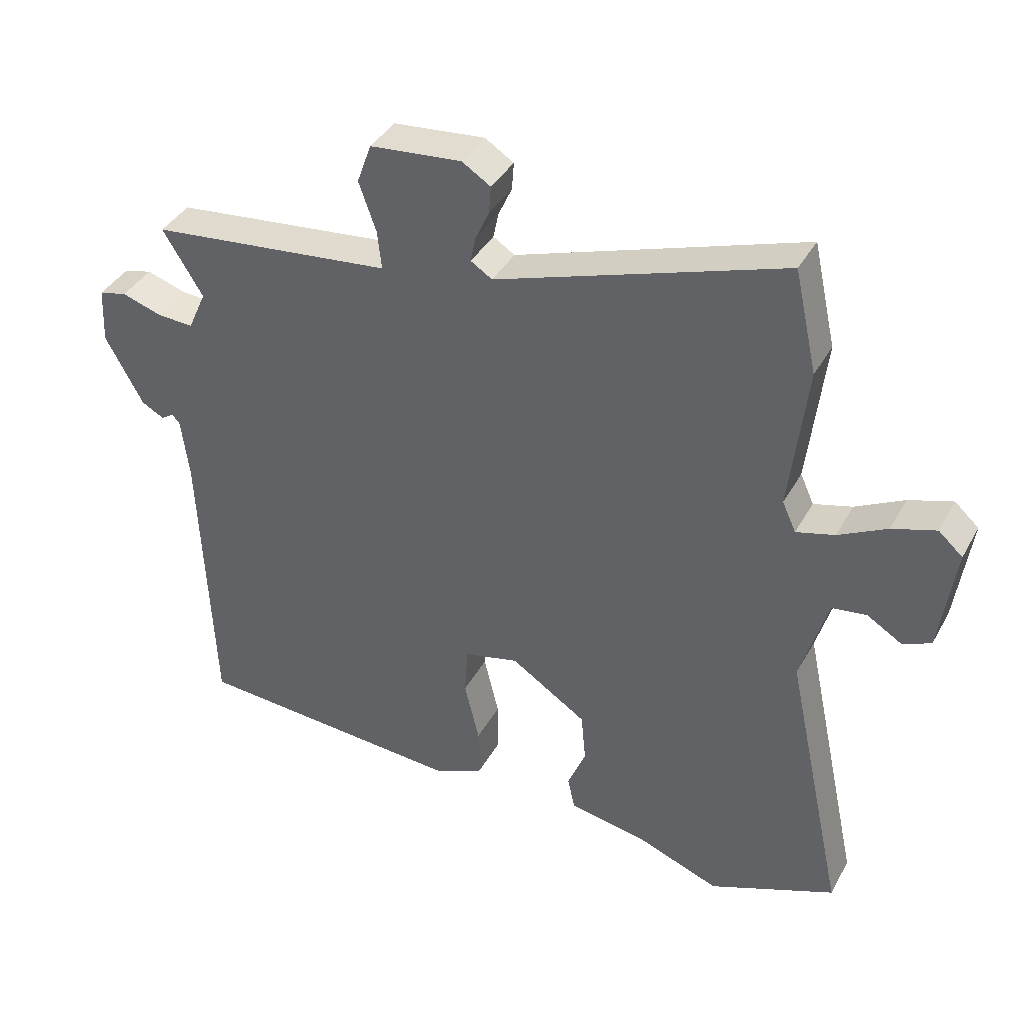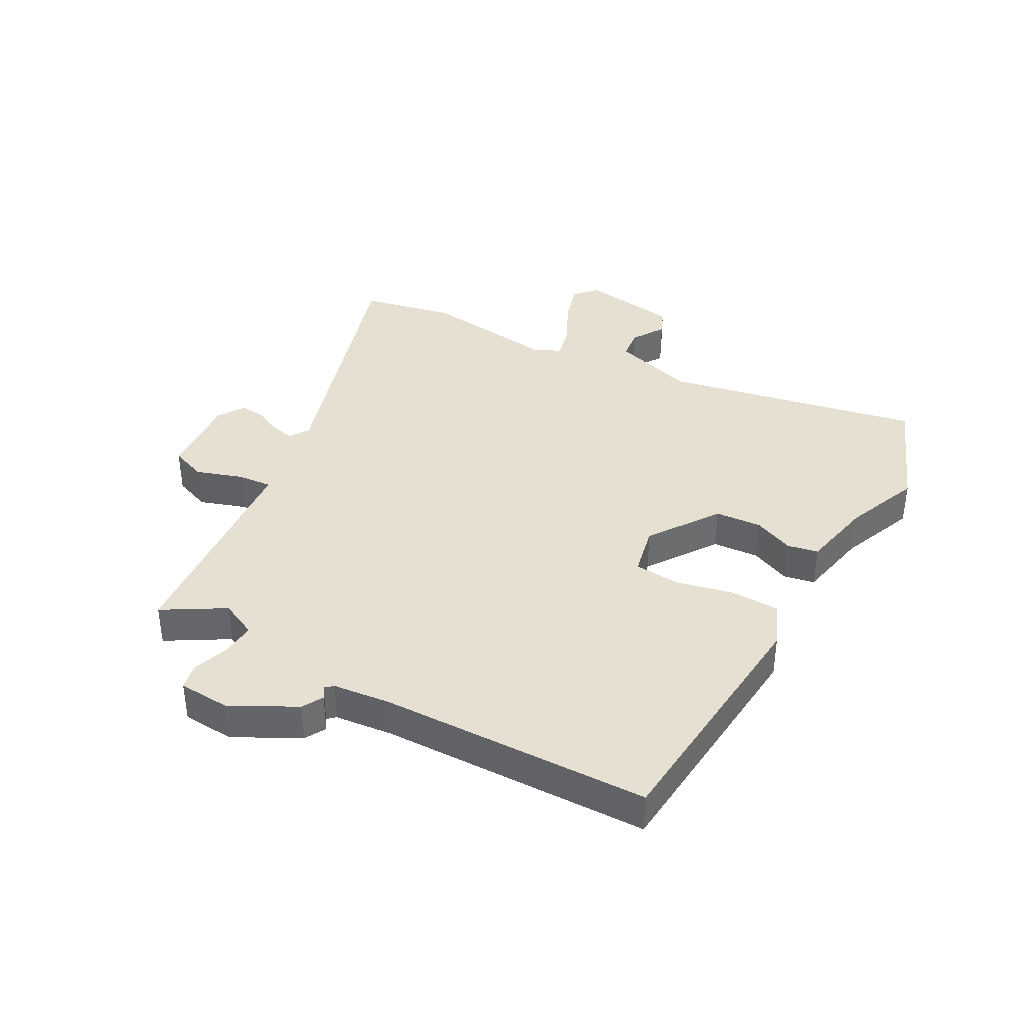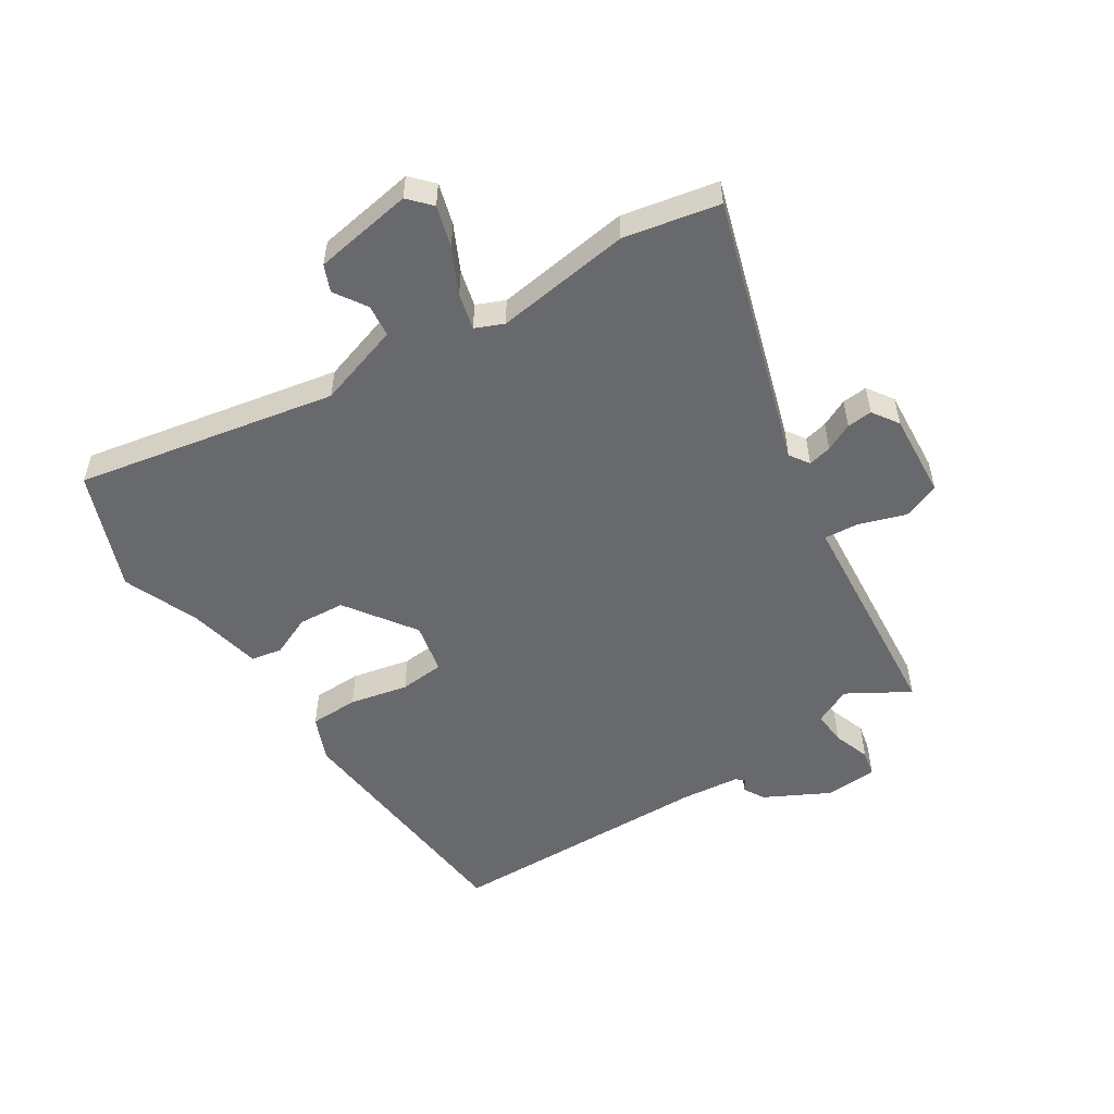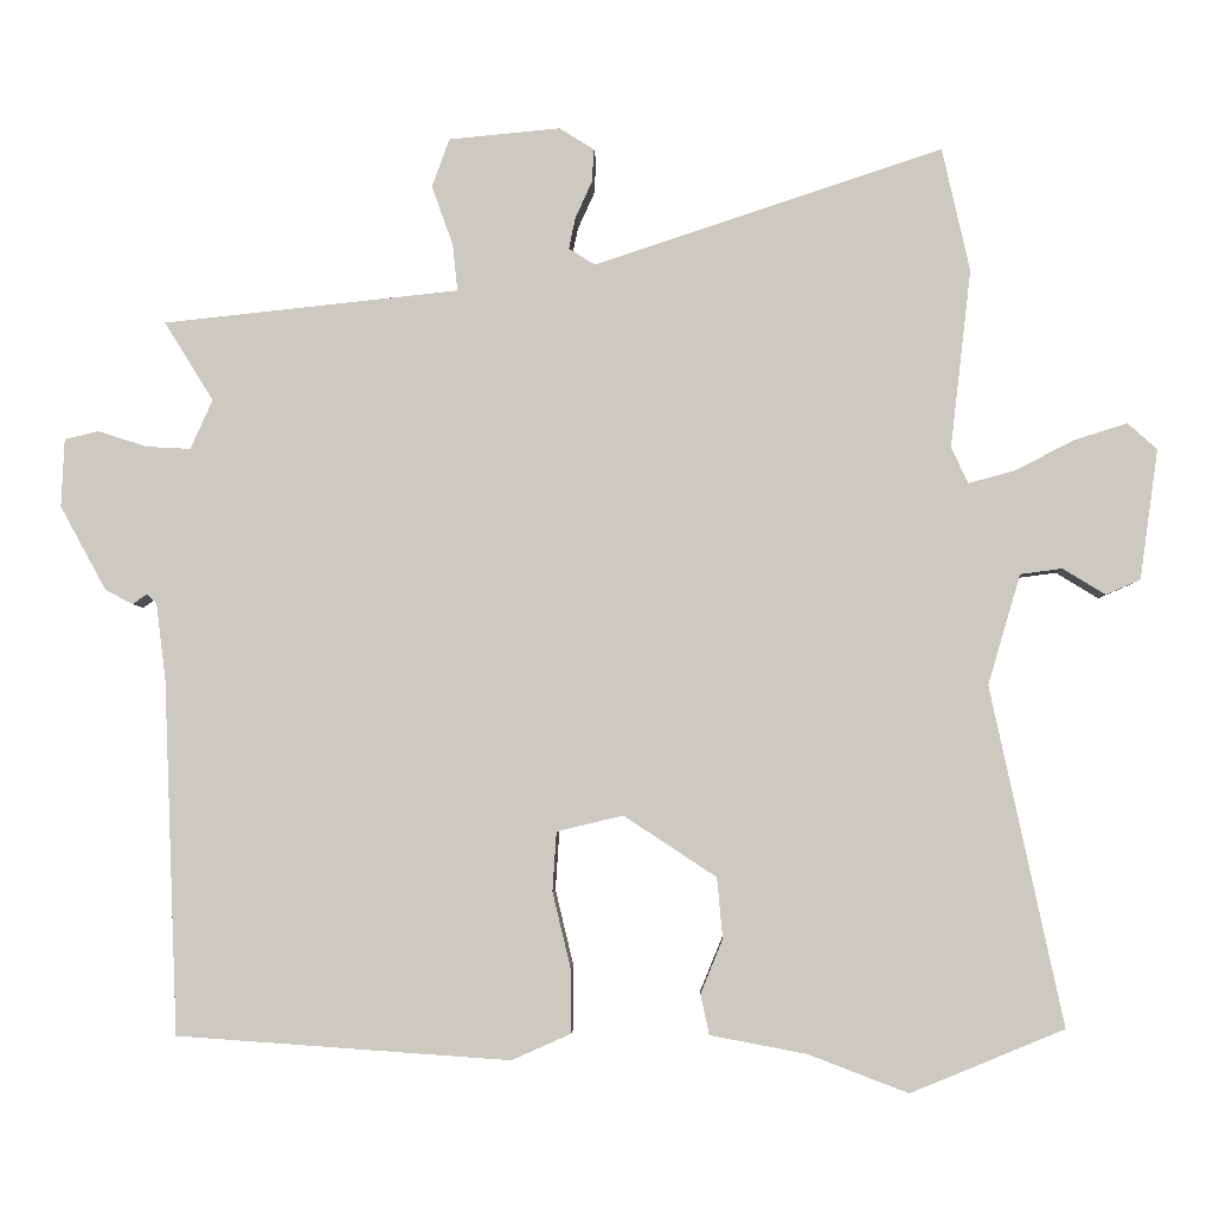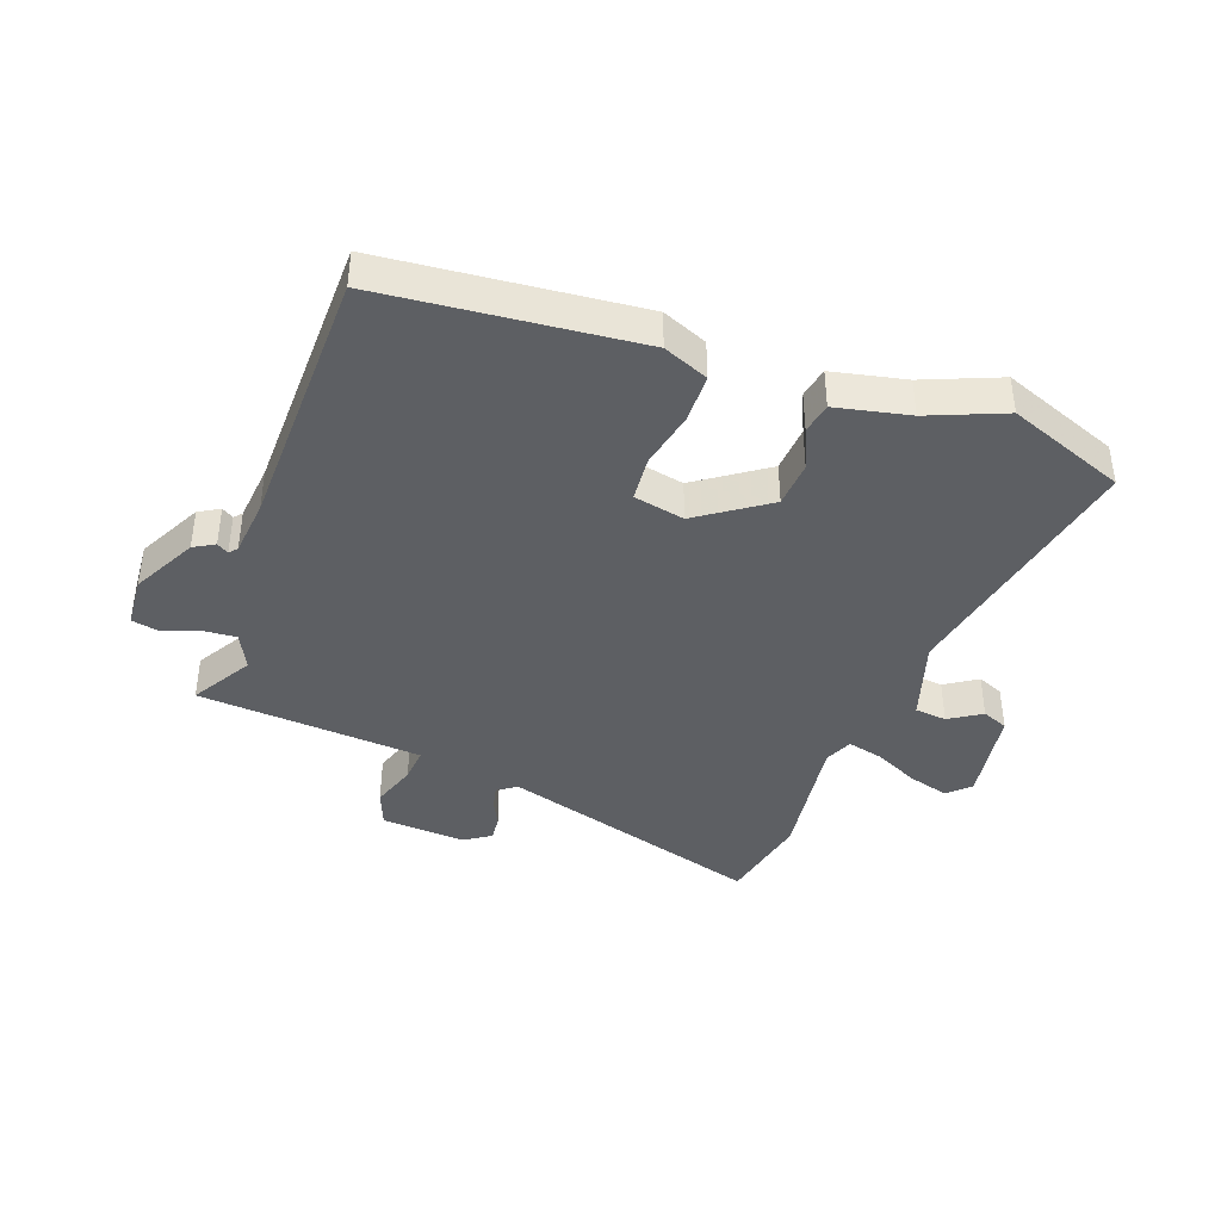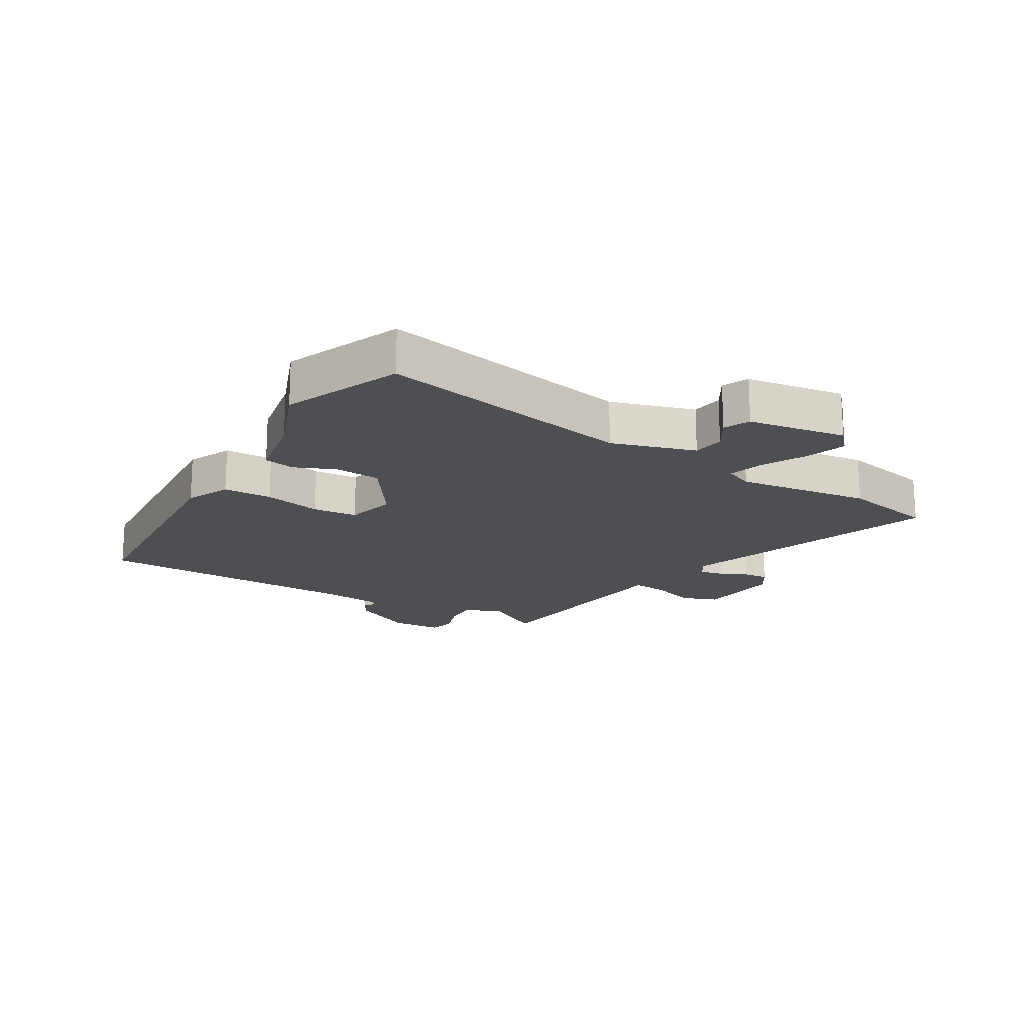
<metadata>
{"format":"obj","ext":"obj","renderer":"f3d","projection":"perspective","resolution":1024,"background":"white","views":[{"elev":38.7,"azim":-153.6,"up":"+Z"},{"elev":38.4,"azim":119.8,"up":"+Y"},{"elev":-52.7,"azim":-56.2,"up":"+Y"},{"elev":-3.7,"azim":-177.9,"up":"+Z"},{"elev":-40.3,"azim":161.4,"up":"+Y"},{"elev":-17.8,"azim":-120.4,"up":"+Y"}]}
</metadata>
<code>
v 0.523 0.07 0.437
v 0.461 0.07 0.337
v 0.489 0.07 0.275
v 0.545 0.07 0.278
v 0.607 0.07 0.298
v 0.65 0.07 0.288
v 0.654 0.07 0.202
v 0.596 0.07 0.096
v 0.561 0.07 0.077
v 0.542 0.07 0.09
v 0.53 0.07 0.077
v 0.518 0.07 -0.019
v 0.5 0.07 -0.466
v 0.078 0.07 -0.495
v 0.004 0.07 -0.462
v 0.004 0.07 -0.381
v 0.027 0.07 -0.285
v 0.022 0.07 -0.21
v -0.062 0.07 -0.19
v -0.179 0.07 -0.267
v -0.186 0.07 -0.344
v -0.158 0.07 -0.412
v -0.169 0.07 -0.463
v -0.291 0.07 -0.486
v -0.417 0.07 -0.534
v -0.611 0.07 -0.454
v -0.519 0.07 -0.027
v -0.56 0.07 0.112
v -0.613 0.07 0.119
v -0.667 0.07 0.086
v -0.71 0.07 0.105
v -0.733 0.07 0.269
v -0.696 0.07 0.302
v -0.629 0.07 0.281
v -0.555 0.07 0.243
v -0.496 0.07 0.227
v -0.475 0.07 0.273
v -0.501 0.07 0.497
v -0.466 0.07 0.653
v -0.026 0.07 0.508
v 0.007 0.07 0.529
v -0.001 0.07 0.568
v -0.022 0.07 0.614
v -0.025 0.07 0.656
v 0.019 0.07 0.684
v 0.16 0.07 0.671
v 0.182 0.07 0.61
v 0.155 0.07 0.534
v 0.149 0.07 0.476
v 0.235 0.07 0.467
v 0.523 0 0.437
v 0.461 0 0.337
v 0.489 0 0.275
v 0.545 0 0.278
v 0.607 0 0.298
v 0.65 0 0.288
v 0.654 0 0.202
v 0.596 0 0.096
v 0.561 0 0.077
v 0.542 0 0.09
v 0.53 0 0.077
v 0.518 0 -0.019
v 0.5 0 -0.466
v 0.078 0 -0.495
v 0.004 0 -0.462
v 0.004 0 -0.381
v 0.027 0 -0.285
v 0.022 0 -0.21
v -0.062 0 -0.19
v -0.179 0 -0.267
v -0.186 0 -0.344
v -0.158 0 -0.412
v -0.169 0 -0.463
v -0.291 0 -0.486
v -0.417 0 -0.534
v -0.611 0 -0.454
v -0.519 0 -0.027
v -0.56 0 0.112
v -0.613 0 0.119
v -0.667 0 0.086
v -0.71 0 0.105
v -0.733 0 0.269
v -0.696 0 0.302
v -0.629 0 0.281
v -0.555 0 0.243
v -0.496 0 0.227
v -0.475 0 0.273
v -0.501 0 0.497
v -0.466 0 0.653
v -0.026 0 0.508
v 0.007 0 0.529
v -0.001 0 0.568
v -0.022 0 0.614
v -0.025 0 0.656
v 0.019 0 0.684
v 0.16 0 0.671
v 0.182 0 0.61
v 0.155 0 0.534
v 0.149 0 0.476
v 0.235 0 0.467
f 46 47 48
f 45 46 48
f 44 45 48
f 43 44 48
f 42 43 48
f 41 42 48 49
f 40 41 49
f 37 38 39 40
f 36 37 40 49
f 33 34 35
f 32 33 35
f 31 32 35
f 30 31 35
f 29 30 35
f 28 29 35 36
f 36 49 50
f 28 36 50
f 27 28 50
f 24 25 26 27
f 23 24 27
f 22 23 27
f 21 22 27
f 15 16 17
f 14 15 17
f 13 14 17
f 12 13 17
f 11 12 17 18
f 10 11 18 19
f 8 9 10
f 7 8 10
f 6 7 10
f 5 6 10
f 4 5 10
f 3 4 10 19
f 27 50 1 2
f 20 21 27
f 19 20 27
f 3 19 27
f 2 3 27
f 98 97 96
f 98 96 95
f 98 95 94
f 98 94 93
f 98 93 92
f 99 98 92 91
f 99 91 90
f 90 89 88 87
f 99 90 87 86
f 85 84 83
f 85 83 82
f 85 82 81
f 85 81 80
f 85 80 79
f 86 85 79 78
f 100 99 86
f 100 86 78
f 100 78 77
f 77 76 75 74
f 77 74 73
f 77 73 72
f 77 72 71
f 67 66 65
f 67 65 64
f 67 64 63
f 67 63 62
f 68 67 62 61
f 69 68 61 60
f 60 59 58
f 60 58 57
f 60 57 56
f 60 56 55
f 60 55 54
f 69 60 54 53
f 52 51 100 77
f 77 71 70
f 77 70 69
f 77 69 53
f 77 53 52
f 1 51 52 2
f 2 52 53 3
f 3 53 54 4
f 4 54 55 5
f 5 55 56 6
f 6 56 57 7
f 7 57 58 8
f 8 58 59 9
f 9 59 60 10
f 10 60 61 11
f 11 61 62 12
f 12 62 63 13
f 13 63 64 14
f 14 64 65 15
f 15 65 66 16
f 16 66 67 17
f 17 67 68 18
f 18 68 69 19
f 19 69 70 20
f 20 70 71 21
f 21 71 72 22
f 22 72 73 23
f 23 73 74 24
f 24 74 75 25
f 25 75 76 26
f 26 76 77 27
f 27 77 78 28
f 28 78 79 29
f 29 79 80 30
f 30 80 81 31
f 31 81 82 32
f 32 82 83 33
f 33 83 84 34
f 34 84 85 35
f 35 85 86 36
f 36 86 87 37
f 37 87 88 38
f 38 88 89 39
f 39 89 90 40
f 40 90 91 41
f 41 91 92 42
f 42 92 93 43
f 43 93 94 44
f 44 94 95 45
f 45 95 96 46
f 46 96 97 47
f 47 97 98 48
f 48 98 99 49
f 49 99 100 50
f 50 100 51 1

</code>
